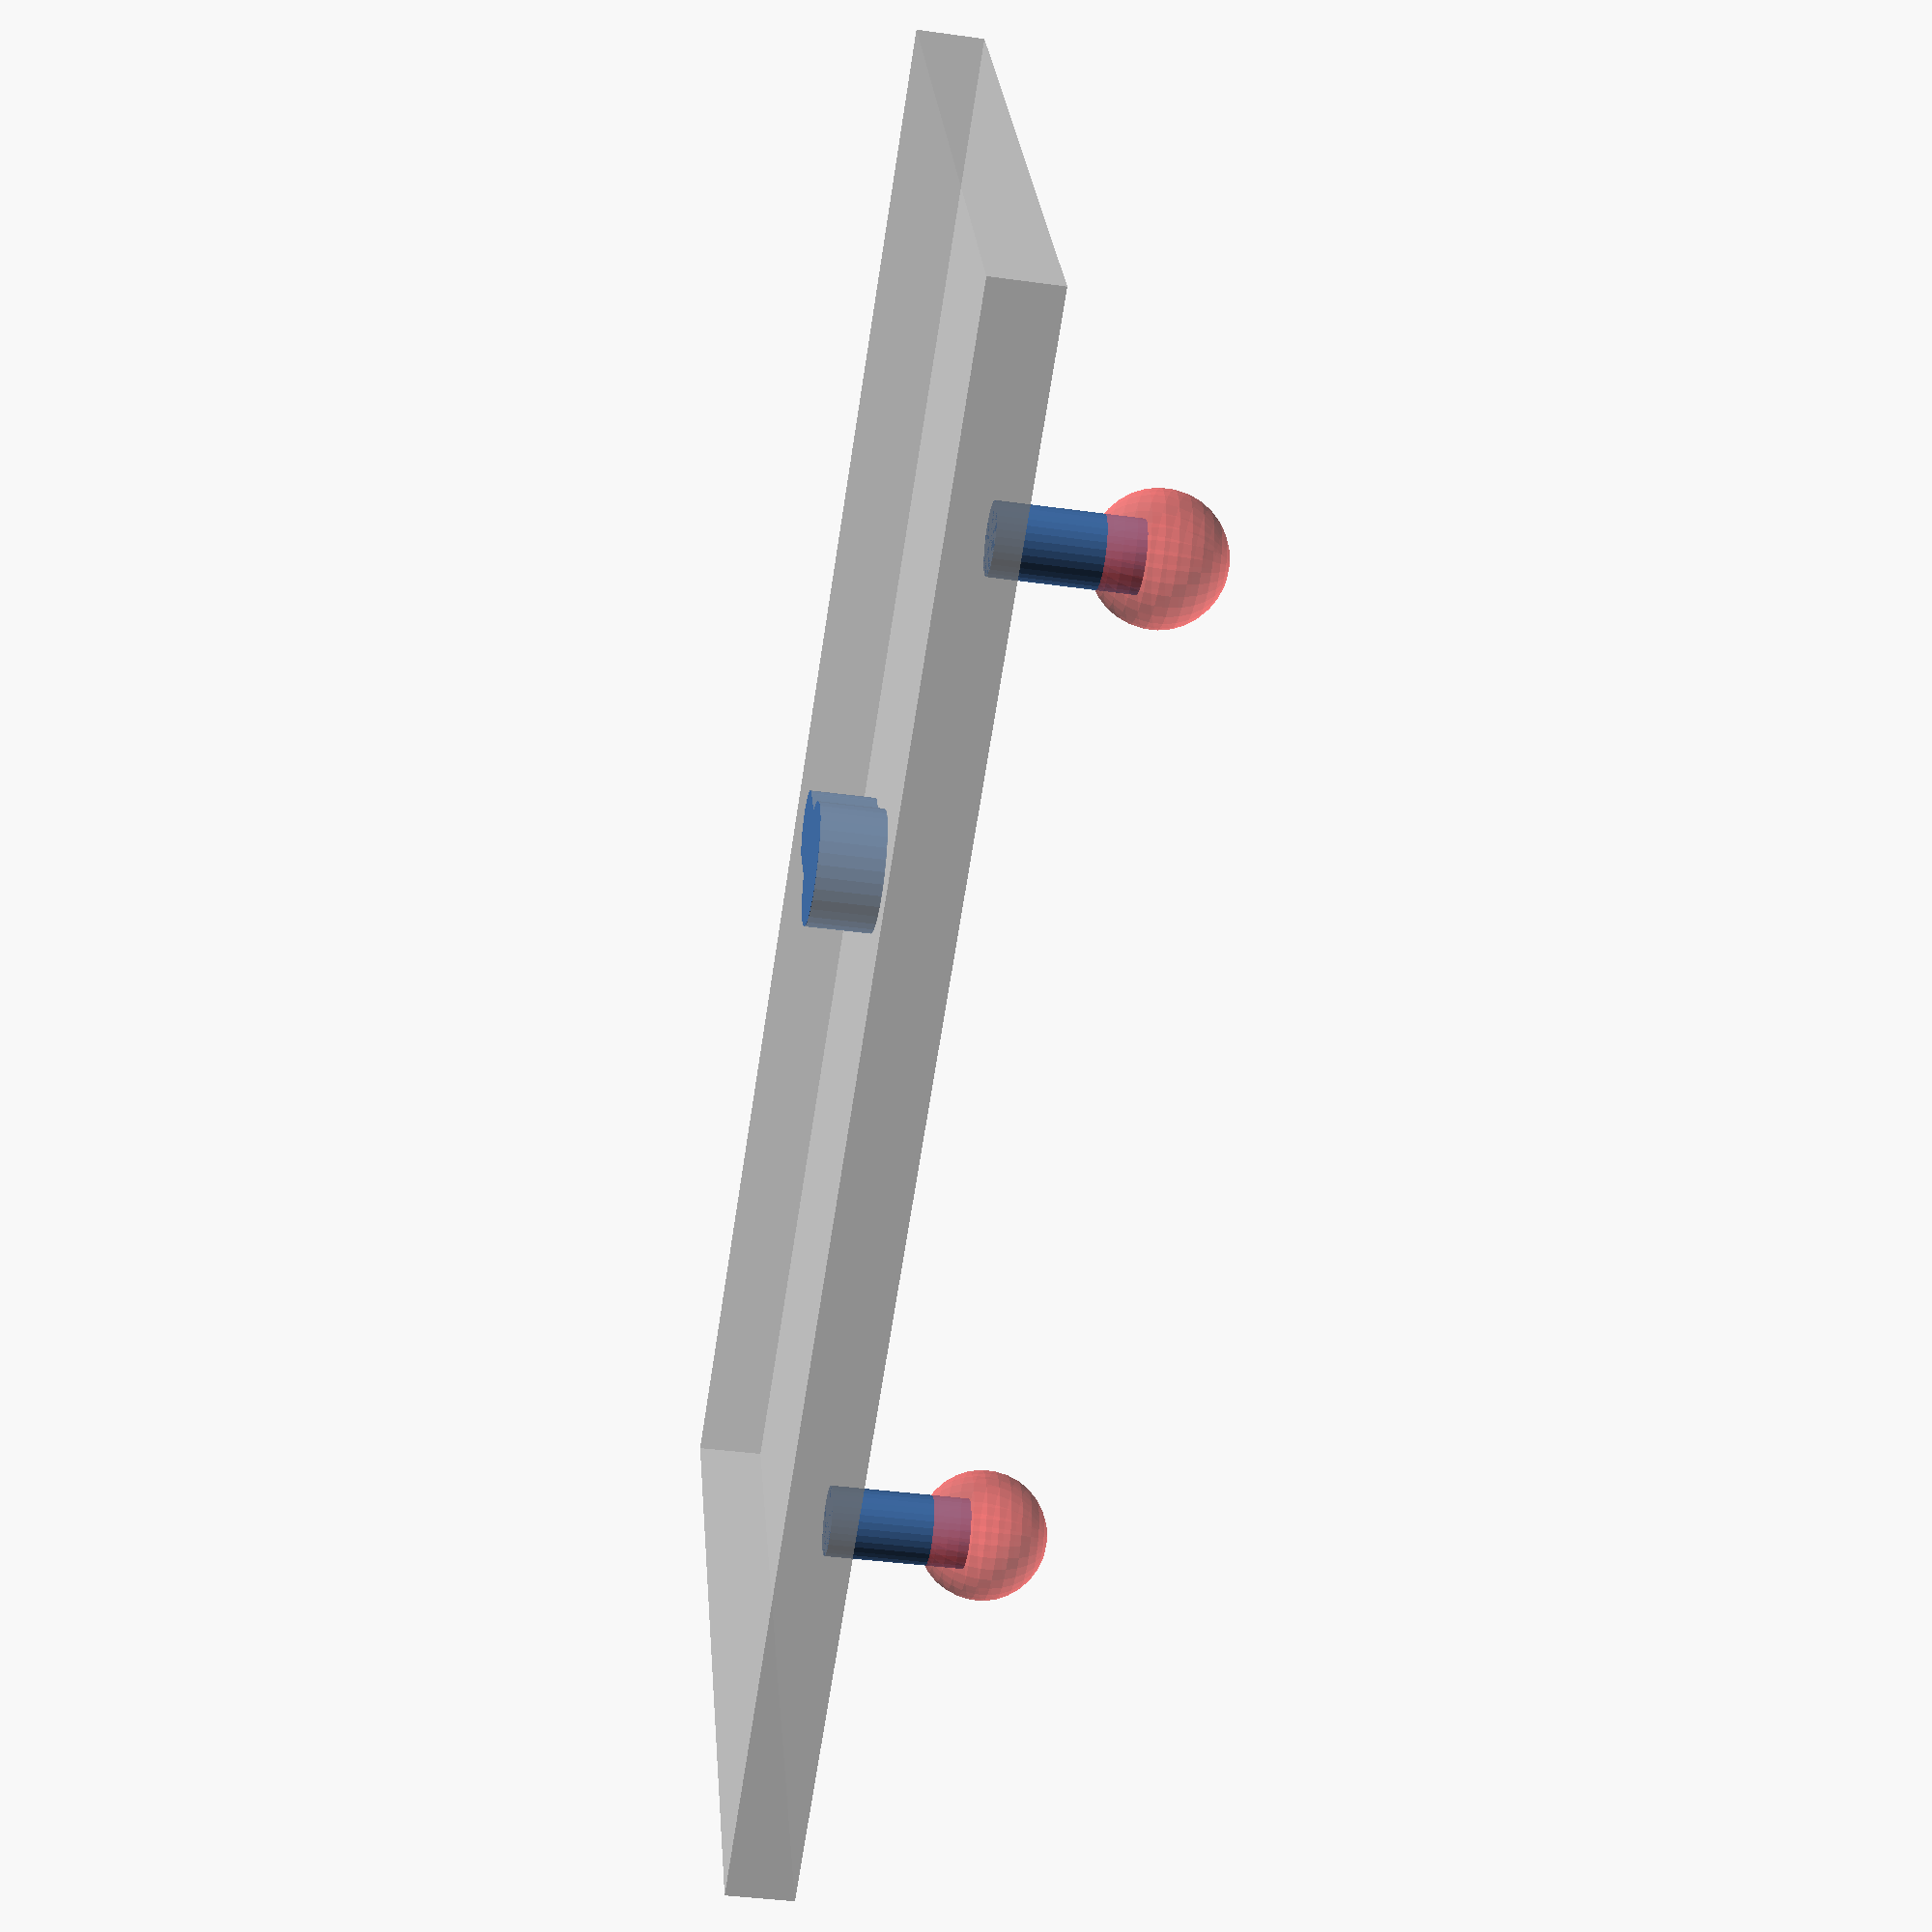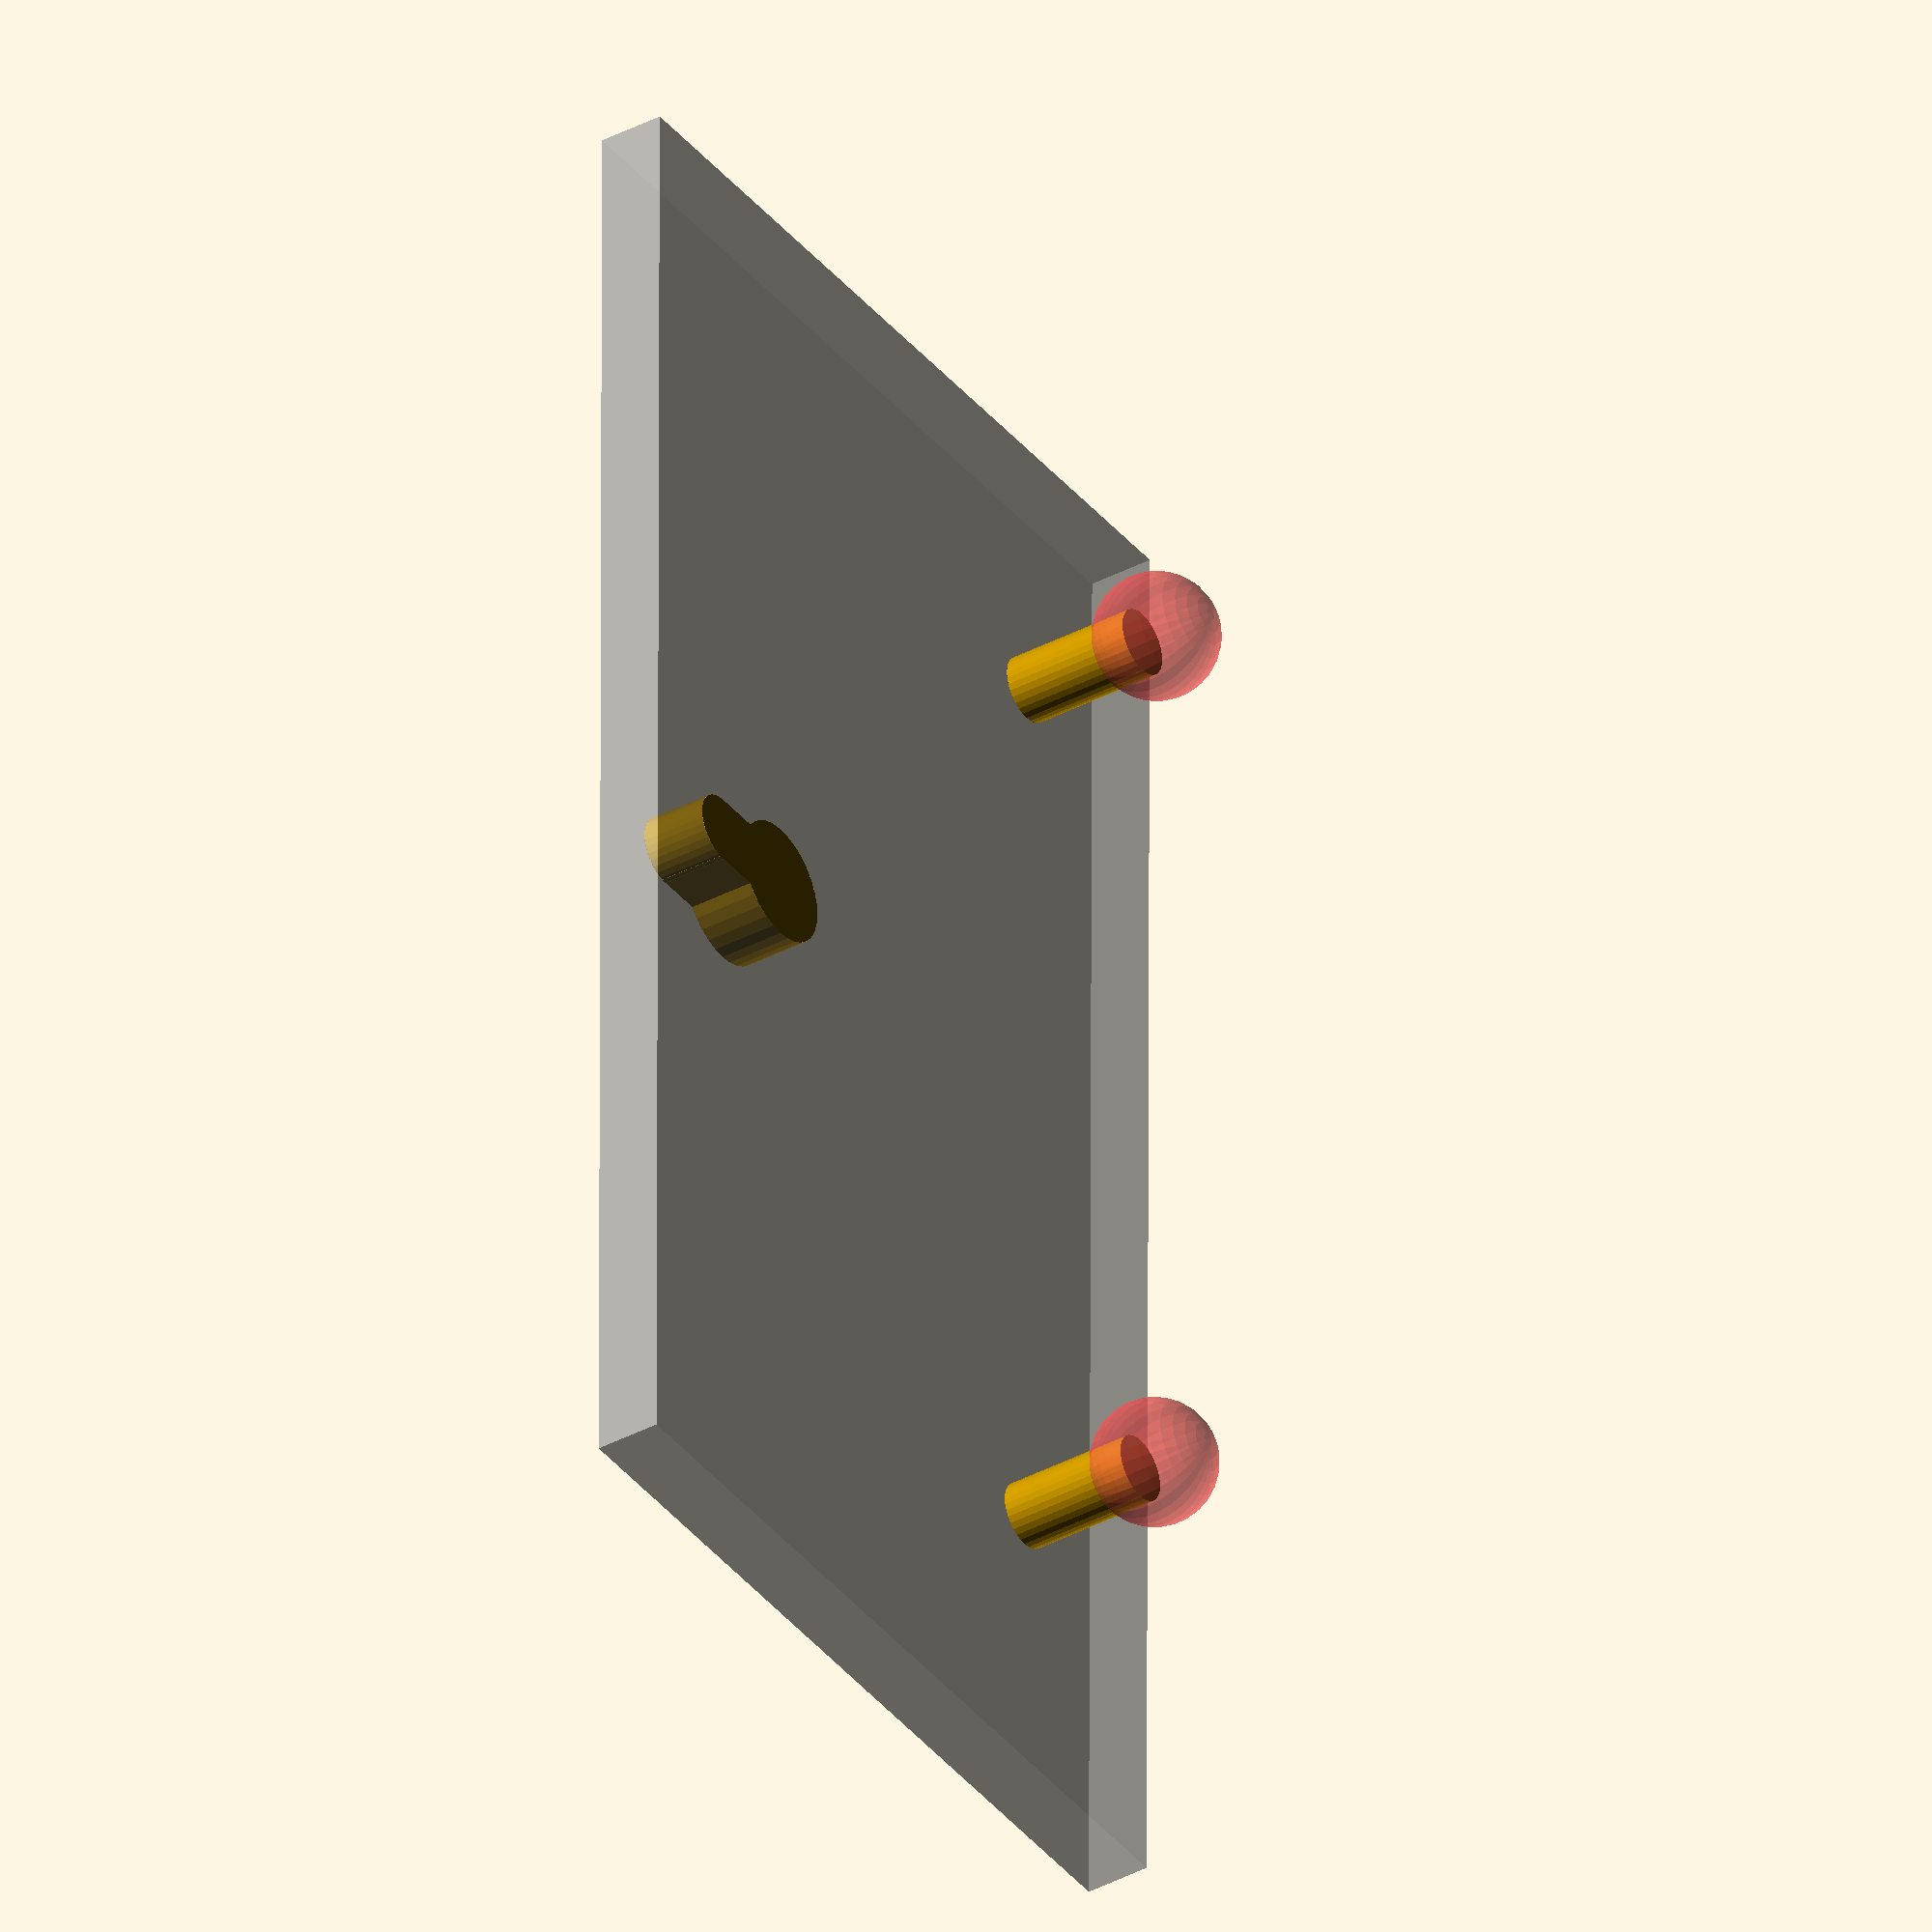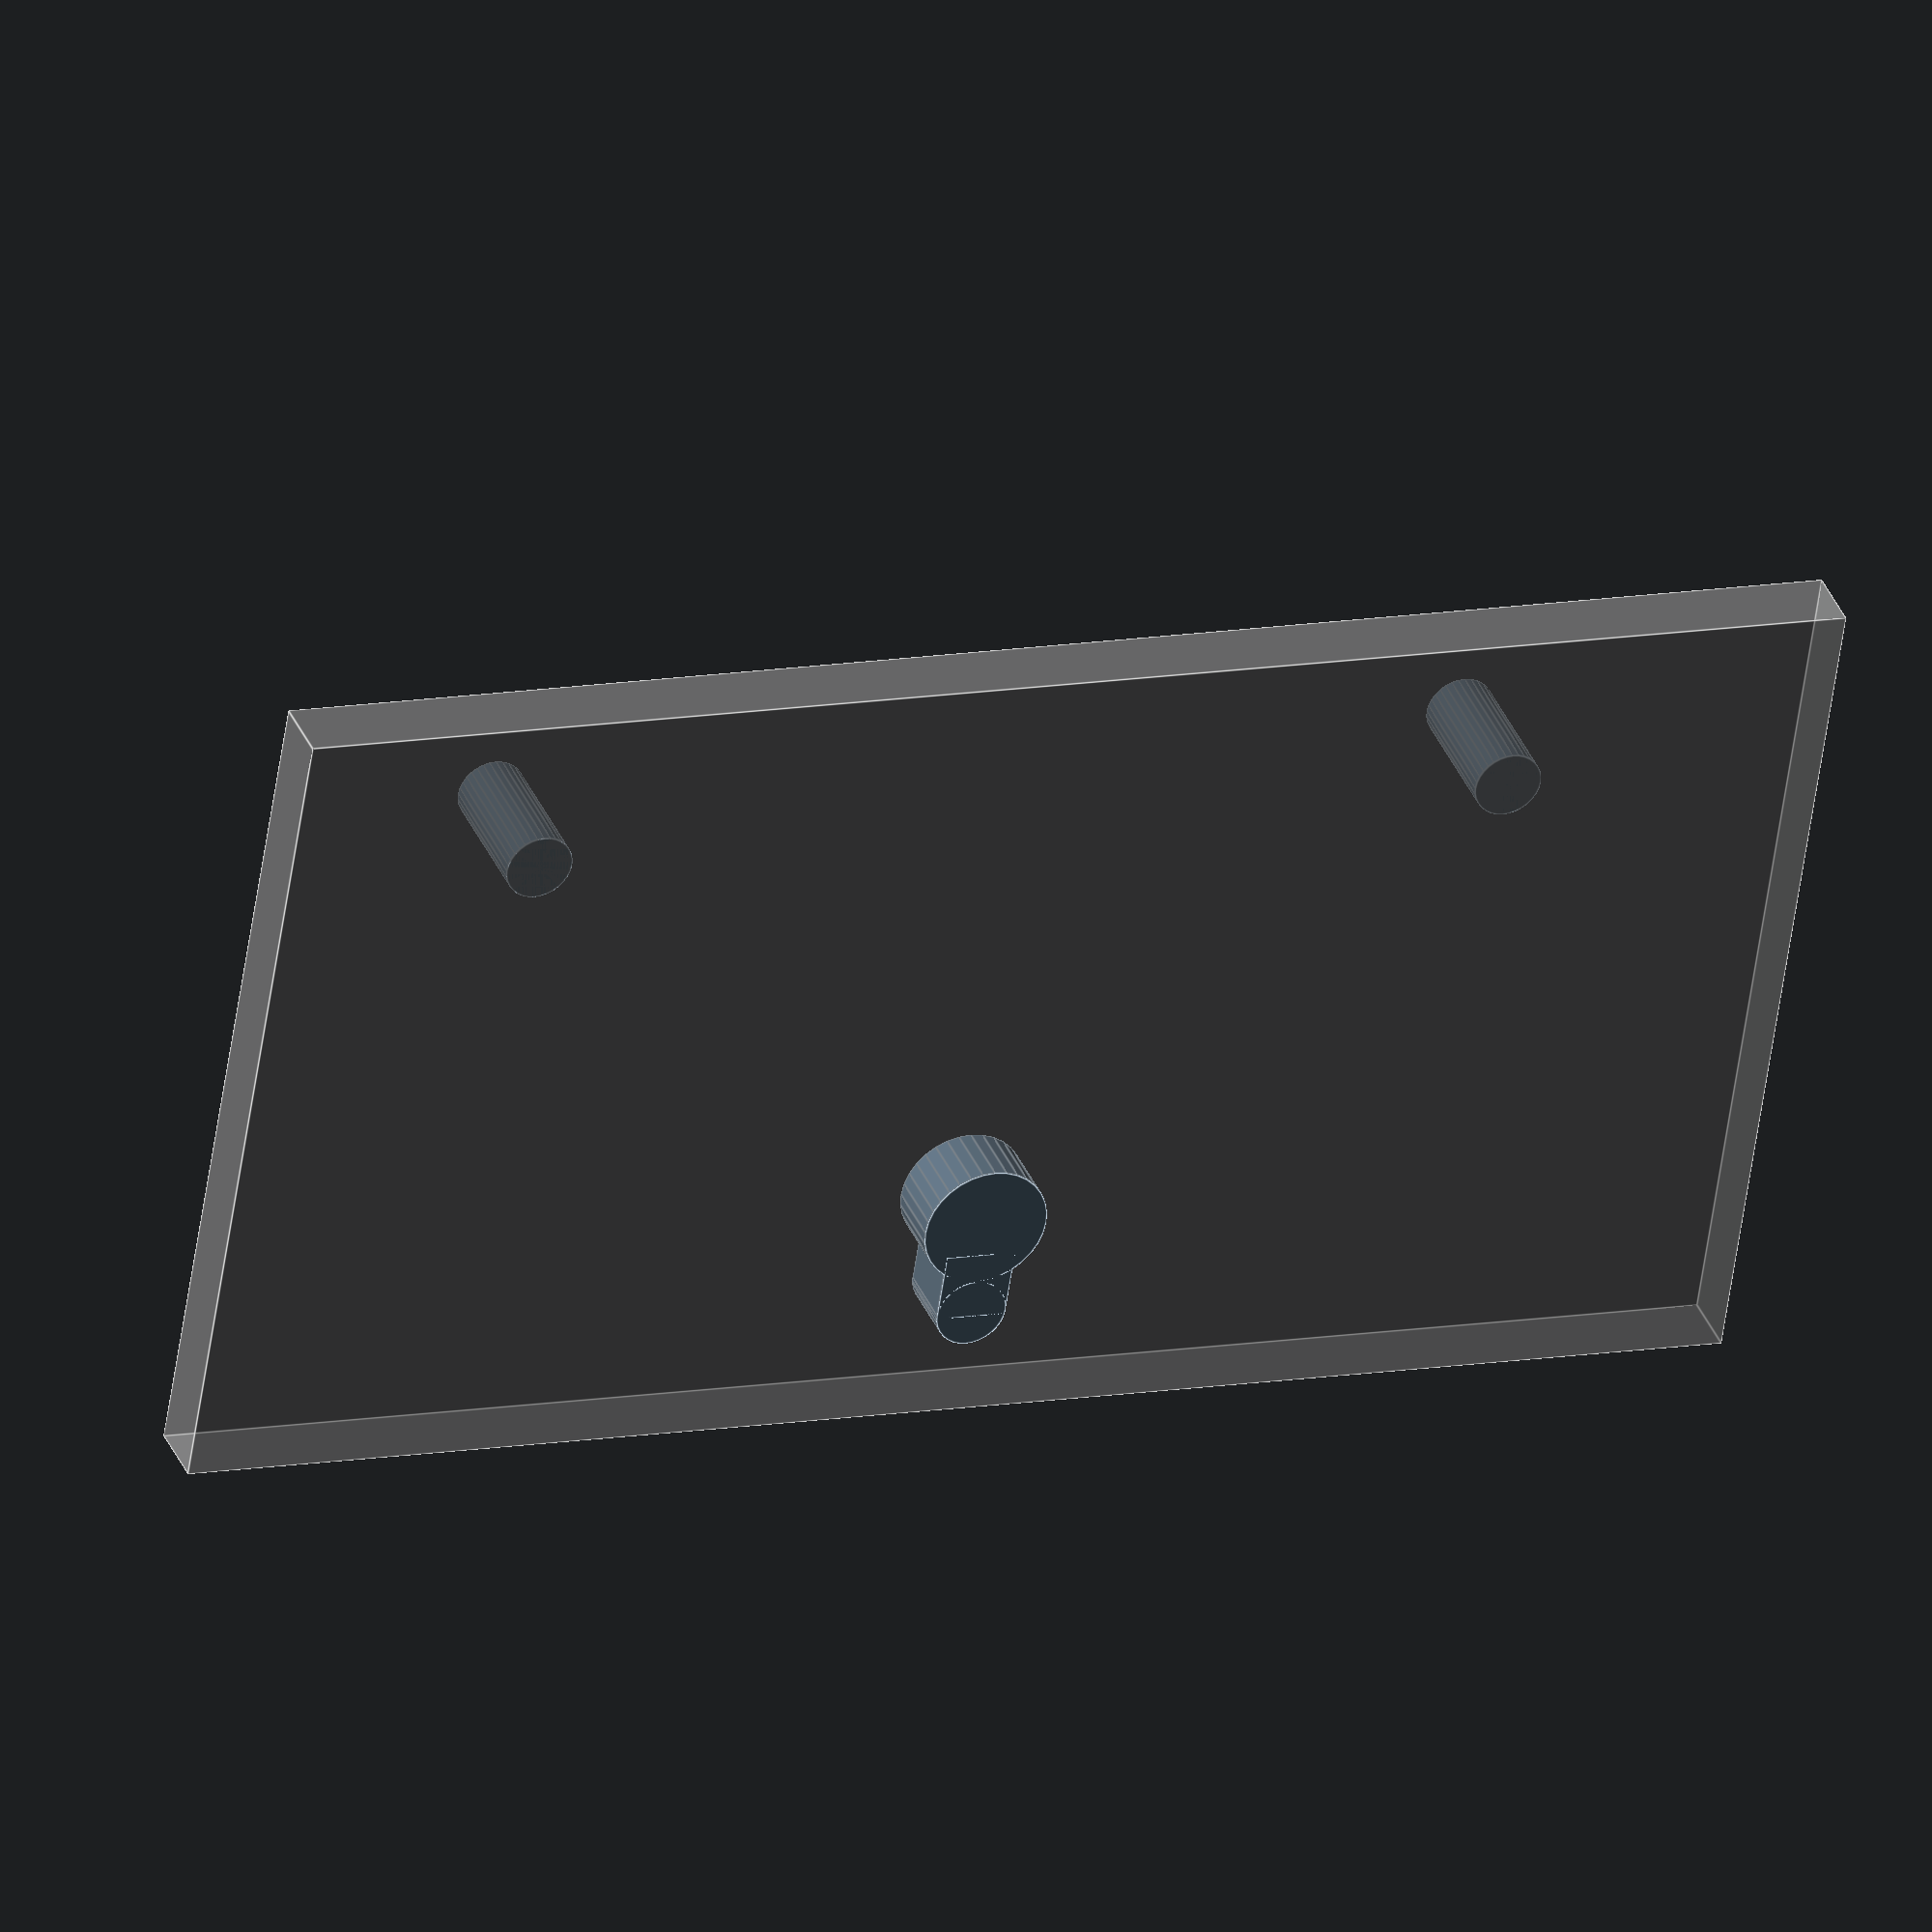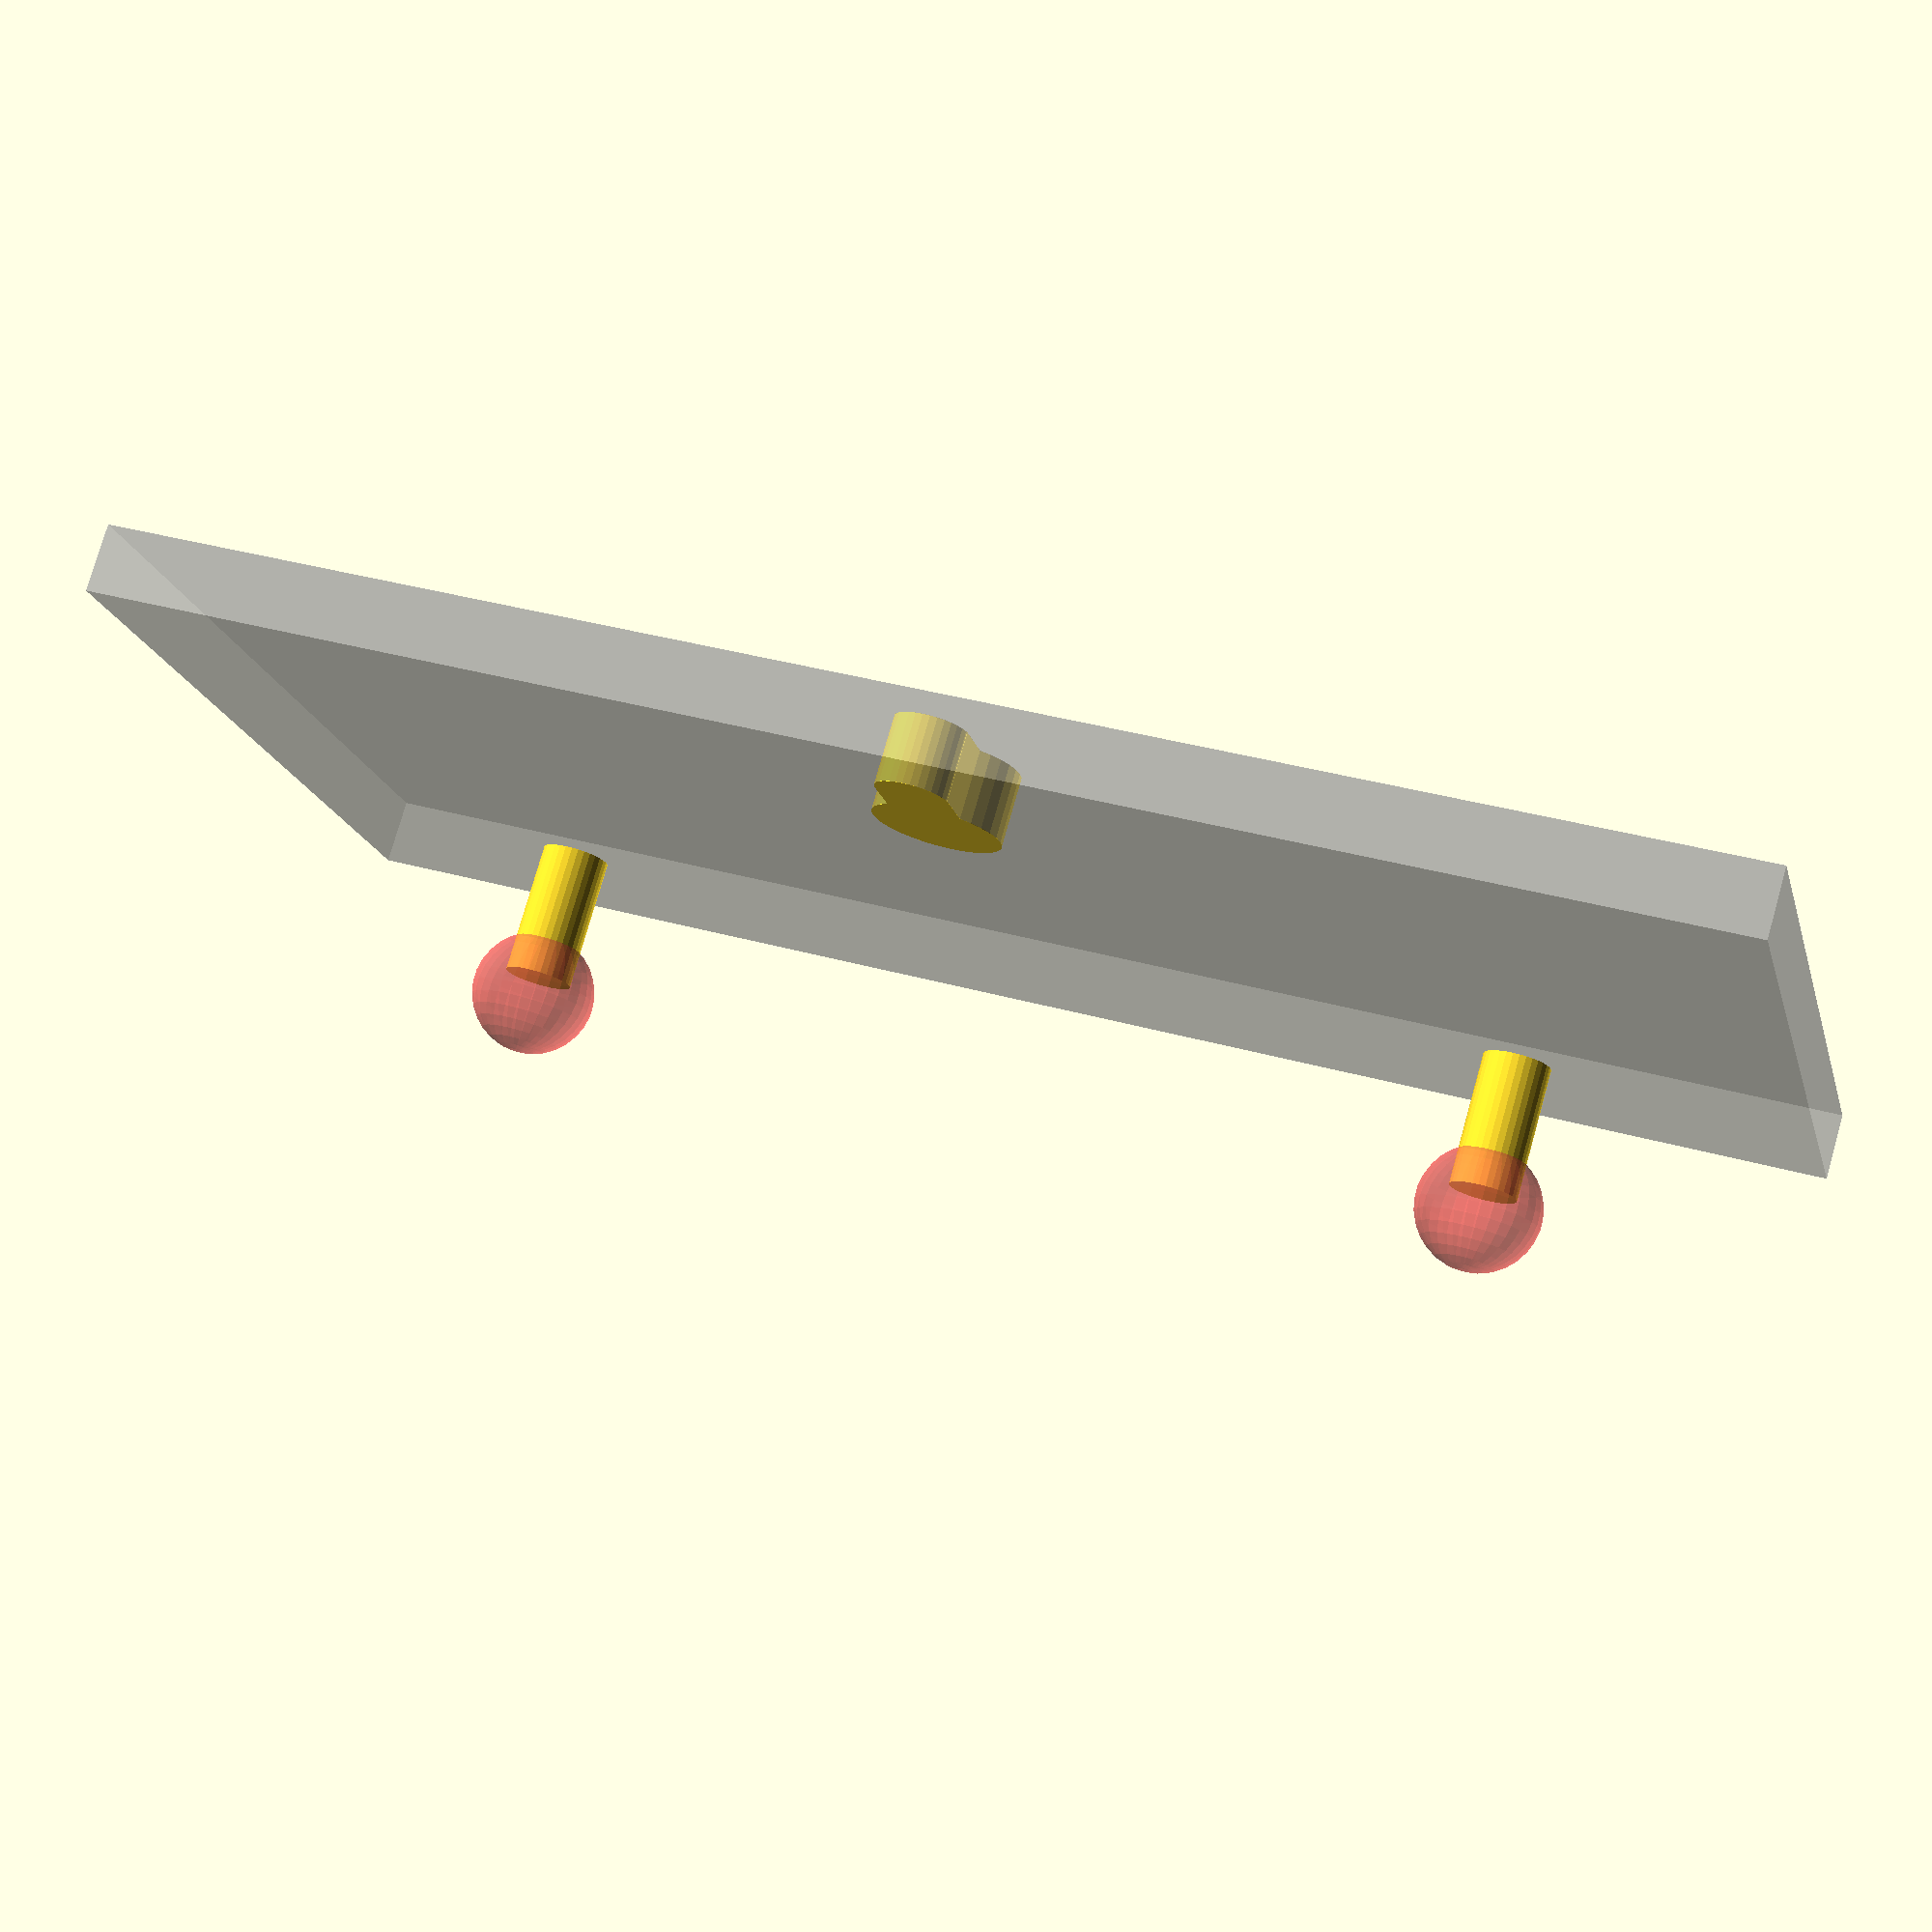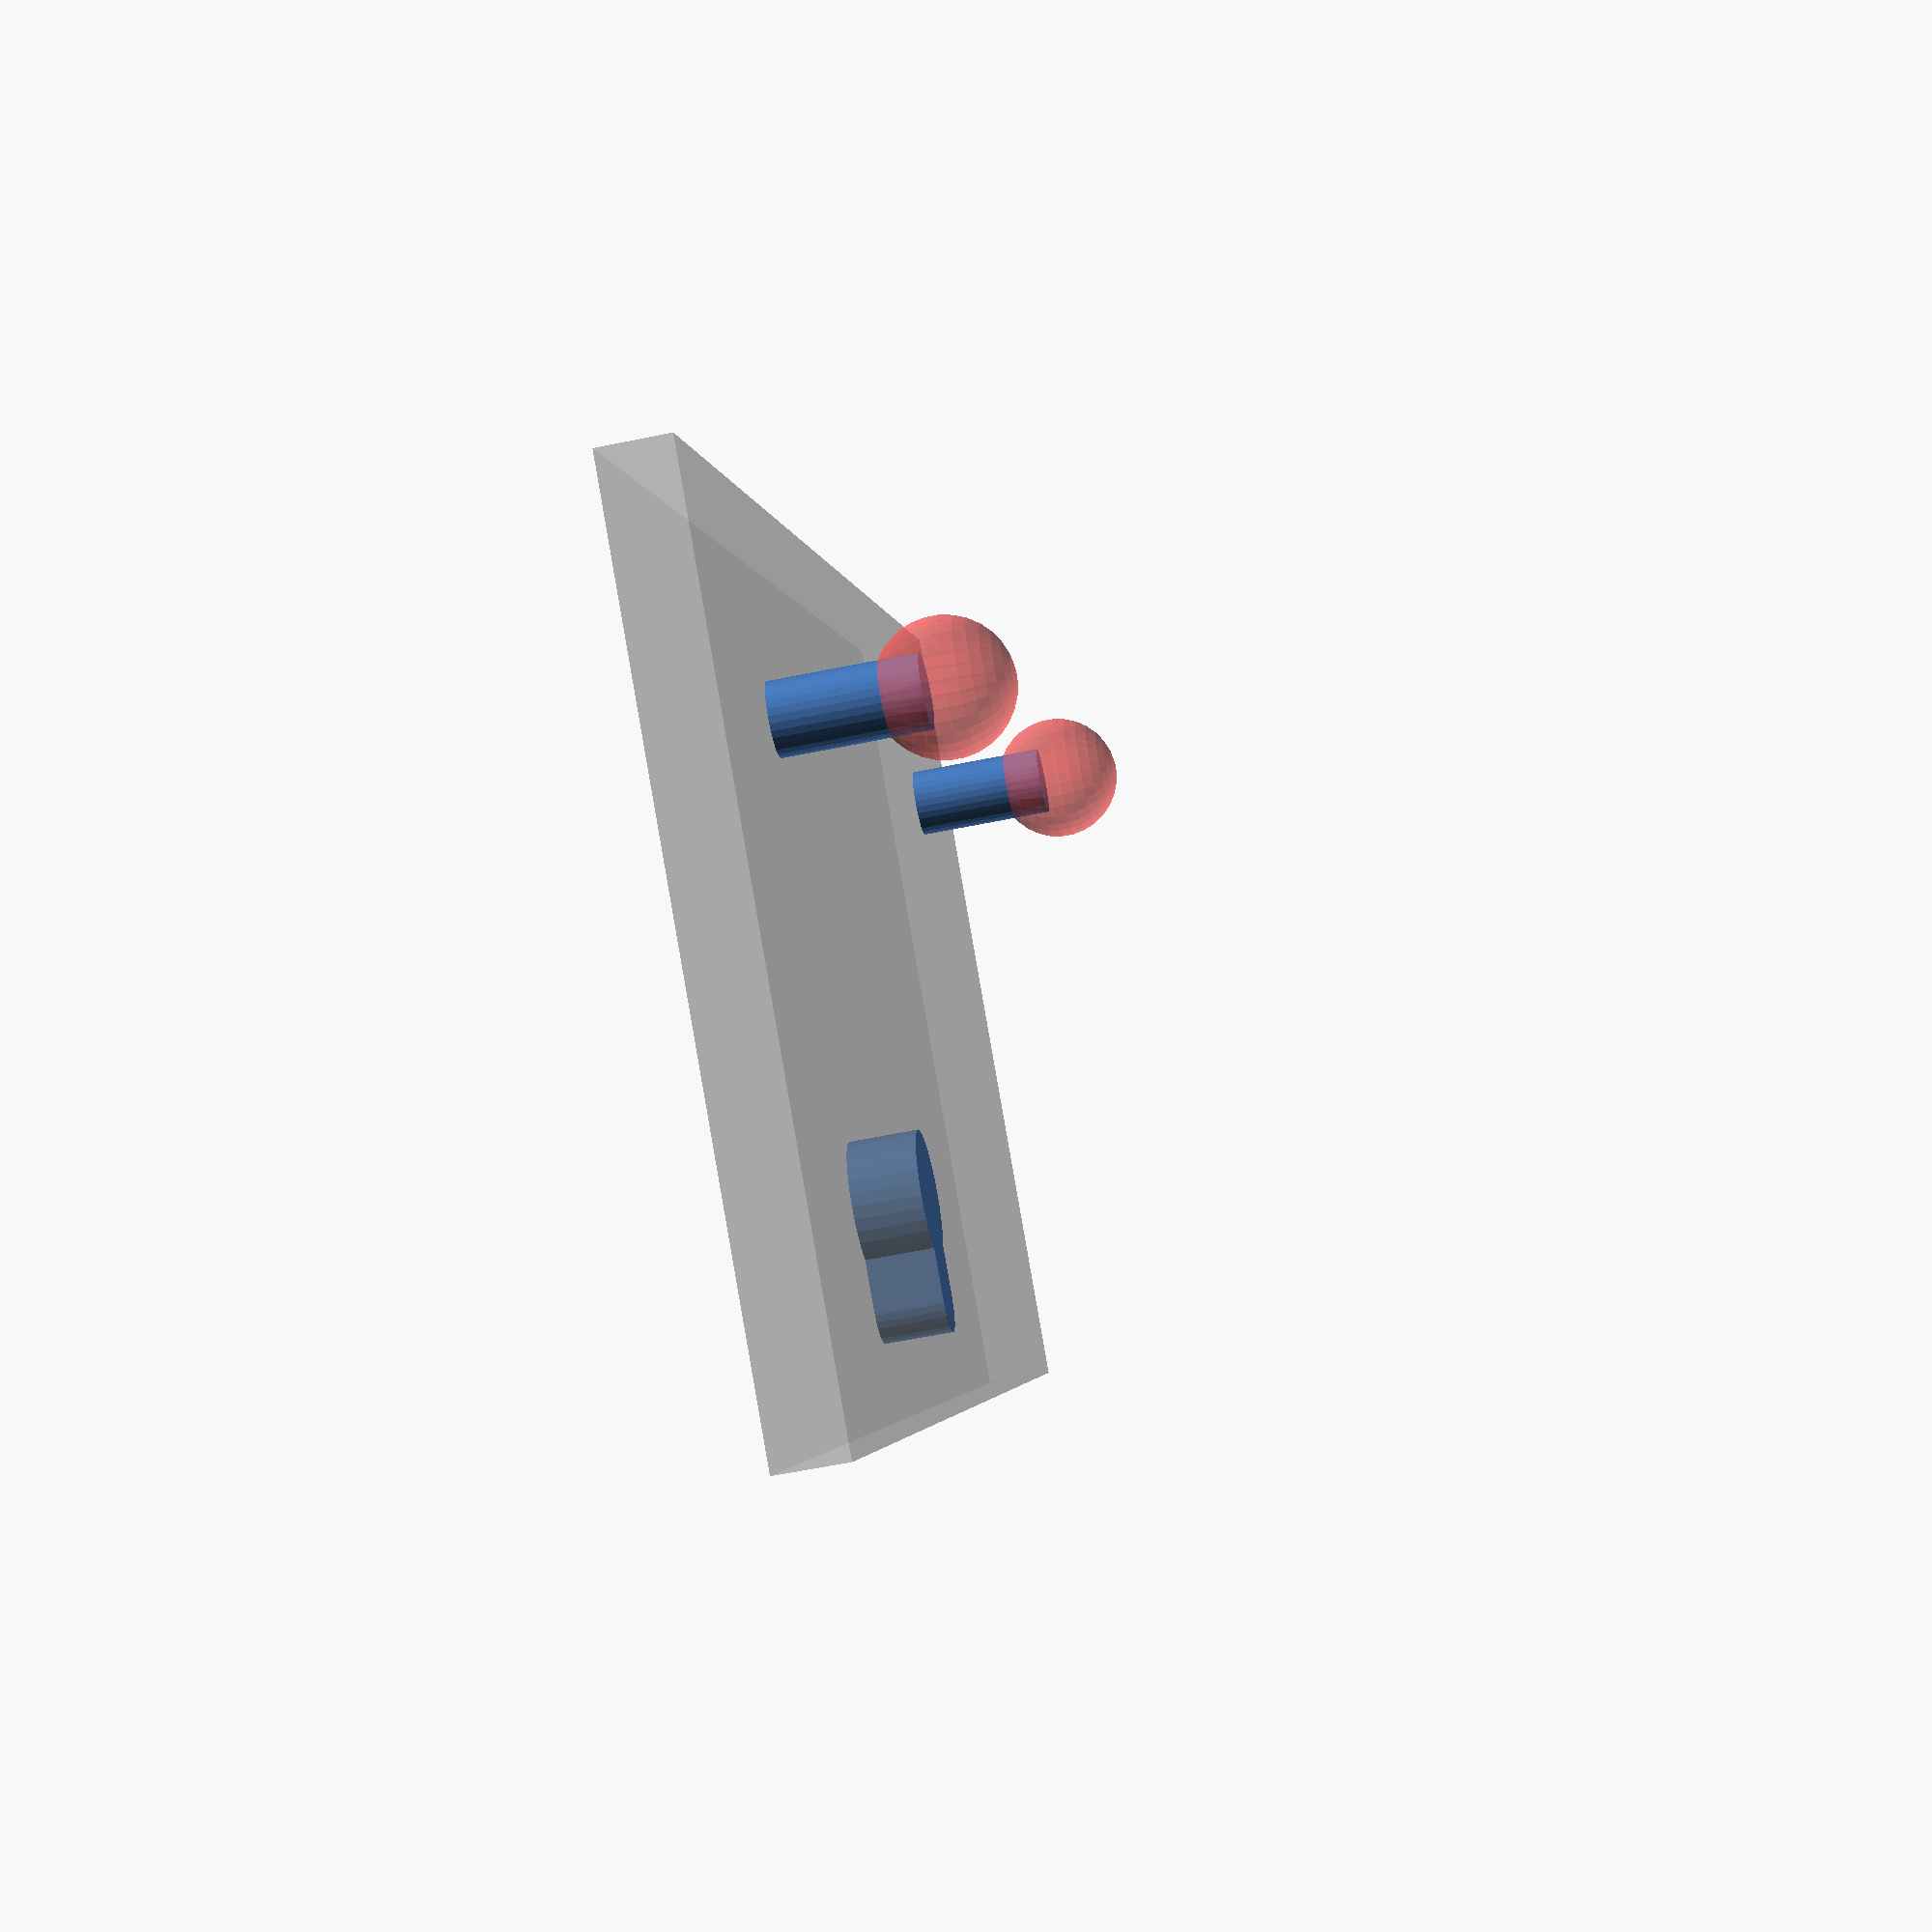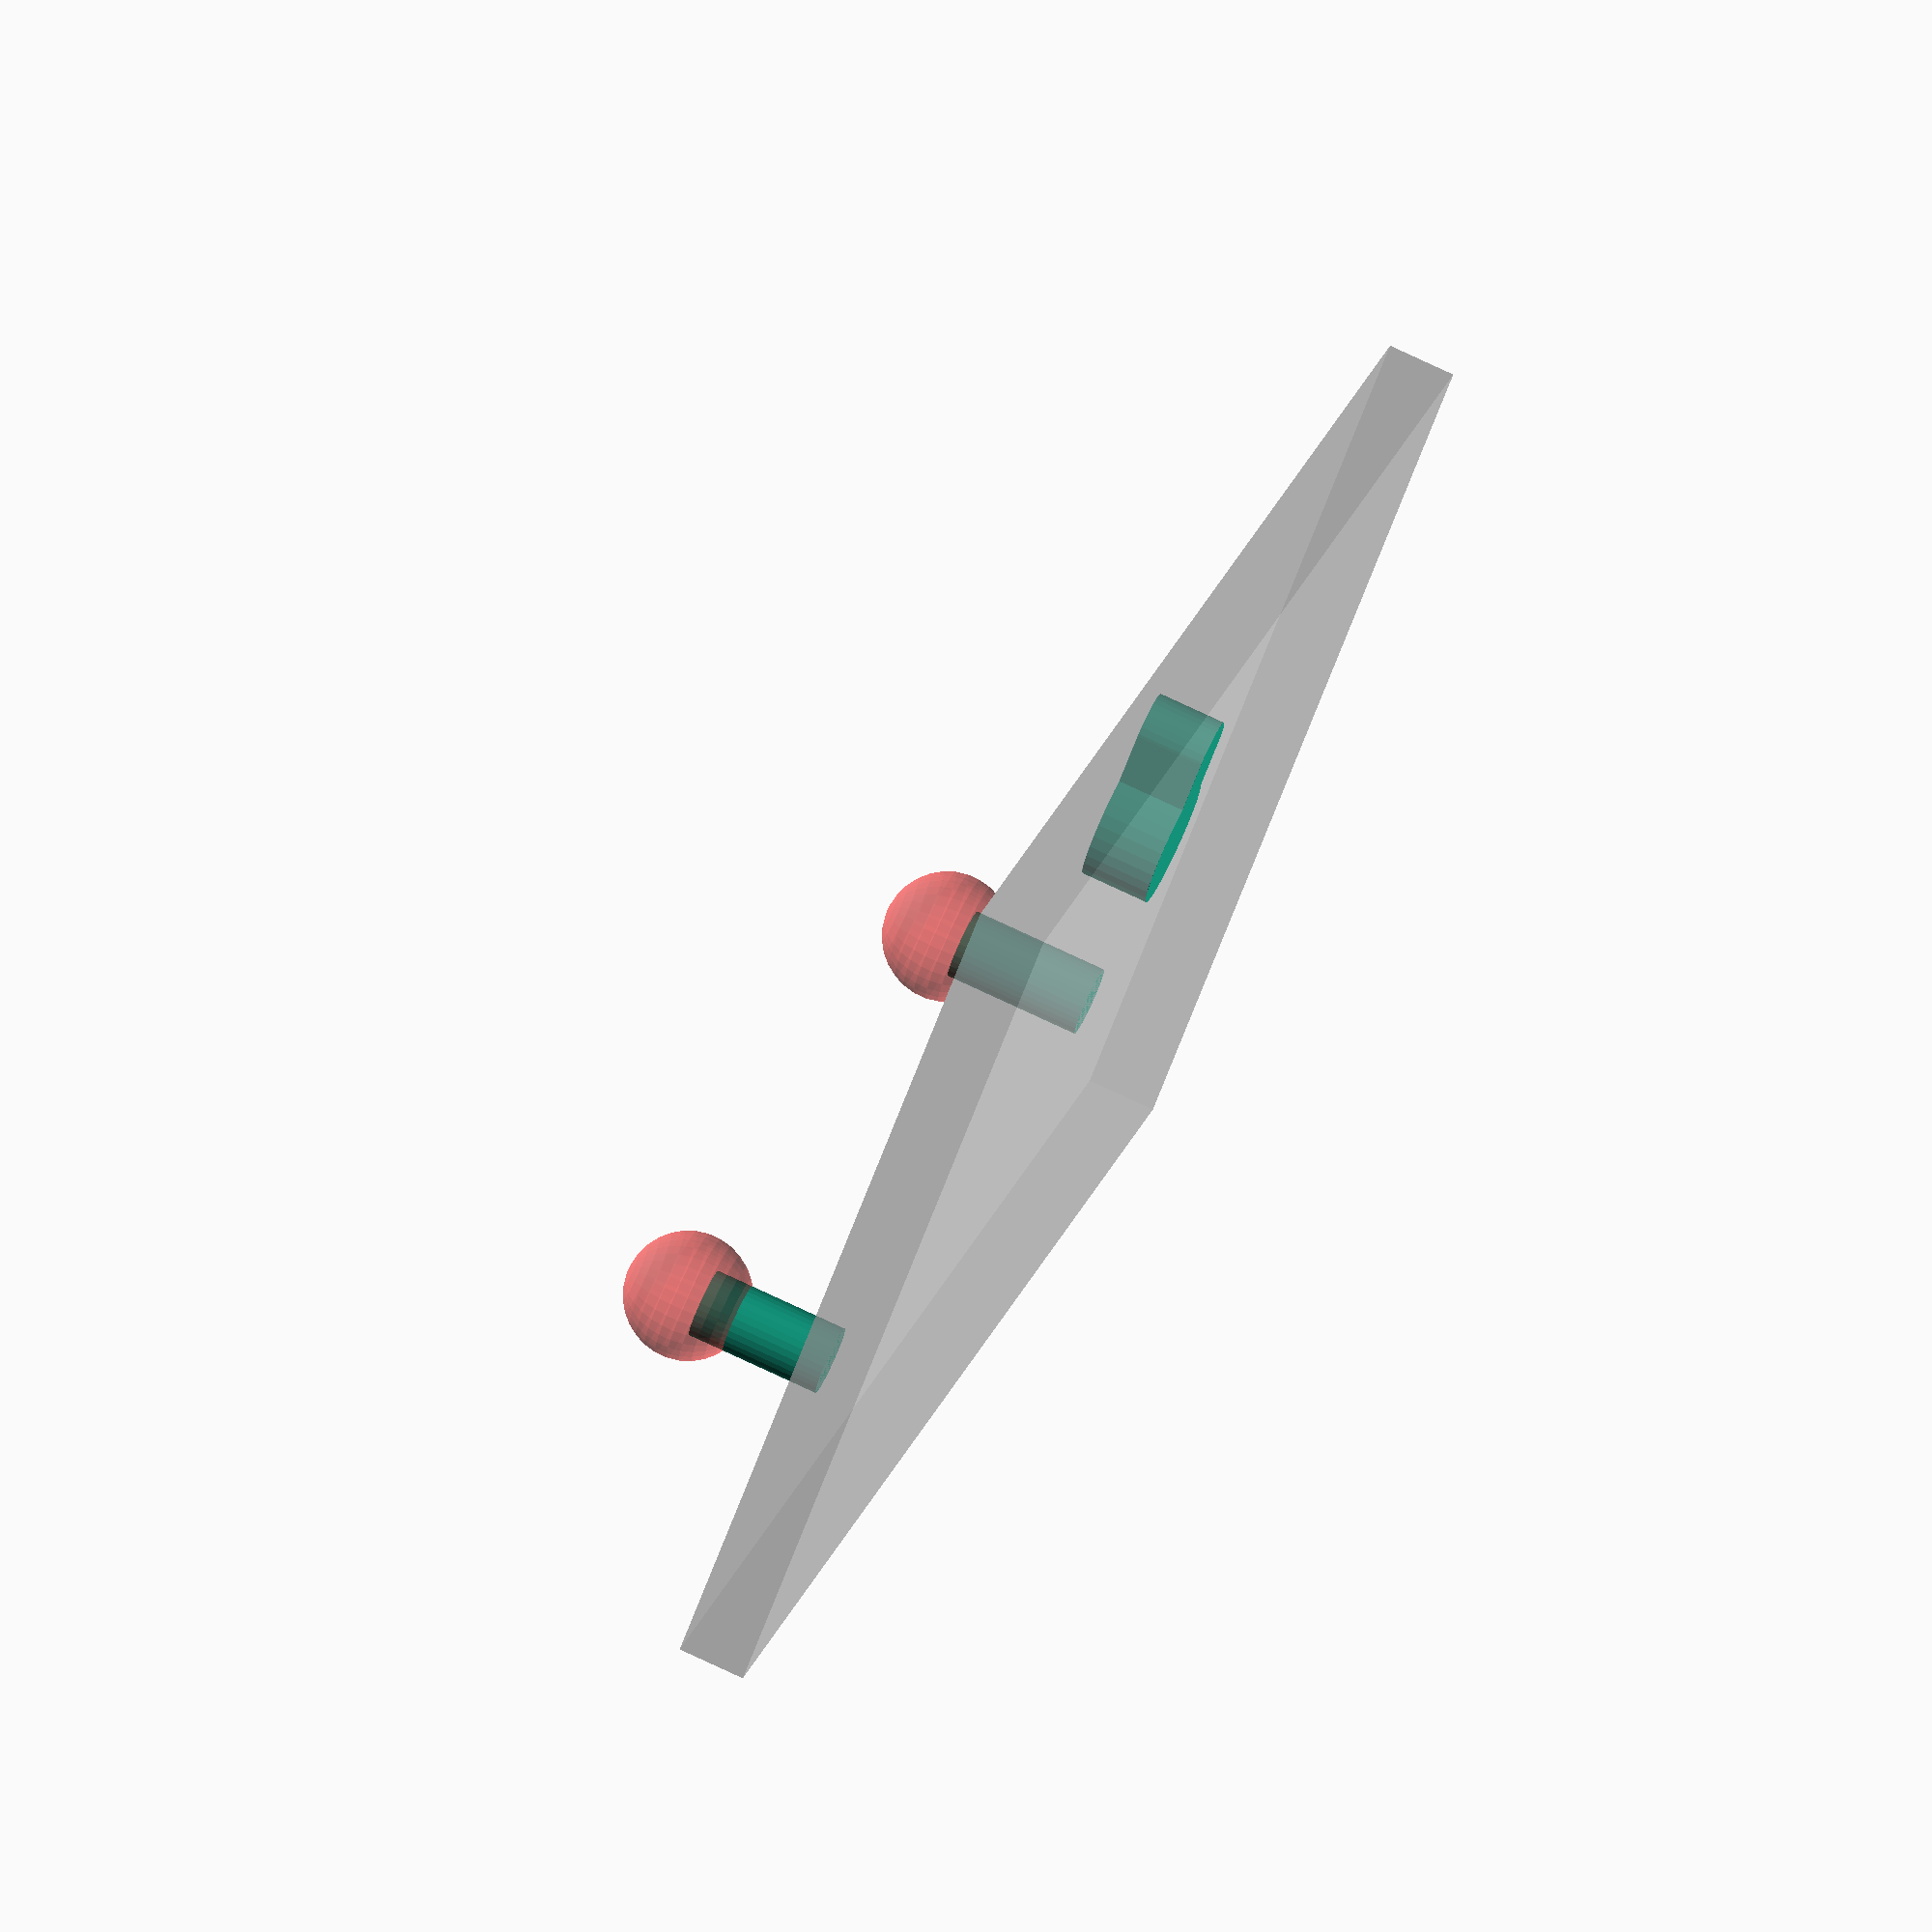
<openscad>
// Cosmetic cover for my automatic door
$fn = 32;
length = 95;
separation = 60;
height = 50;
large_hole_radius = 7.5/2;
small_hole_radius = 4.25/2;
thick = 4;
eps = 0.01;

module Hole() {
  translate([0, height/4, -eps]) {
    cylinder(h=thick+eps*2, r=large_hole_radius);
    translate([0, large_hole_radius+small_hole_radius, 0])
      cylinder(h=thick+eps*2, r=small_hole_radius);
  }
  r2 = small_hole_radius*2;
  translate([-small_hole_radius+eps, height/4+1.9, -eps])
    cube([r2-eps, r2-eps, thick+eps*2]);
}

module Plate() {
  translate([-length/2, -height/2, 0])
    cube([length, height, thick]);
}

module Pin(pos) {
  clearance = 0.1;
  translate(pos) {
    cylinder(h=thick*2+eps*2, r=small_hole_radius-clearance);
    translate([0, 0, thick*2+thick/4])
      #sphere(r=large_hole_radius);
  }
}

difference() {
  %Plate();
  Hole();
}

Pin([-separation/2, -height/4, thick]);
Pin([separation/2, -height/4, thick]);


</openscad>
<views>
elev=219.1 azim=206.7 roll=279.9 proj=p view=solid
elev=217.7 azim=90.2 roll=235.8 proj=o view=wireframe
elev=144.1 azim=351.2 roll=20.5 proj=o view=edges
elev=282.9 azim=346.5 roll=15.8 proj=p view=solid
elev=239.2 azim=303.6 roll=258.0 proj=p view=solid
elev=102.3 azim=125.7 roll=64.9 proj=o view=solid
</views>
